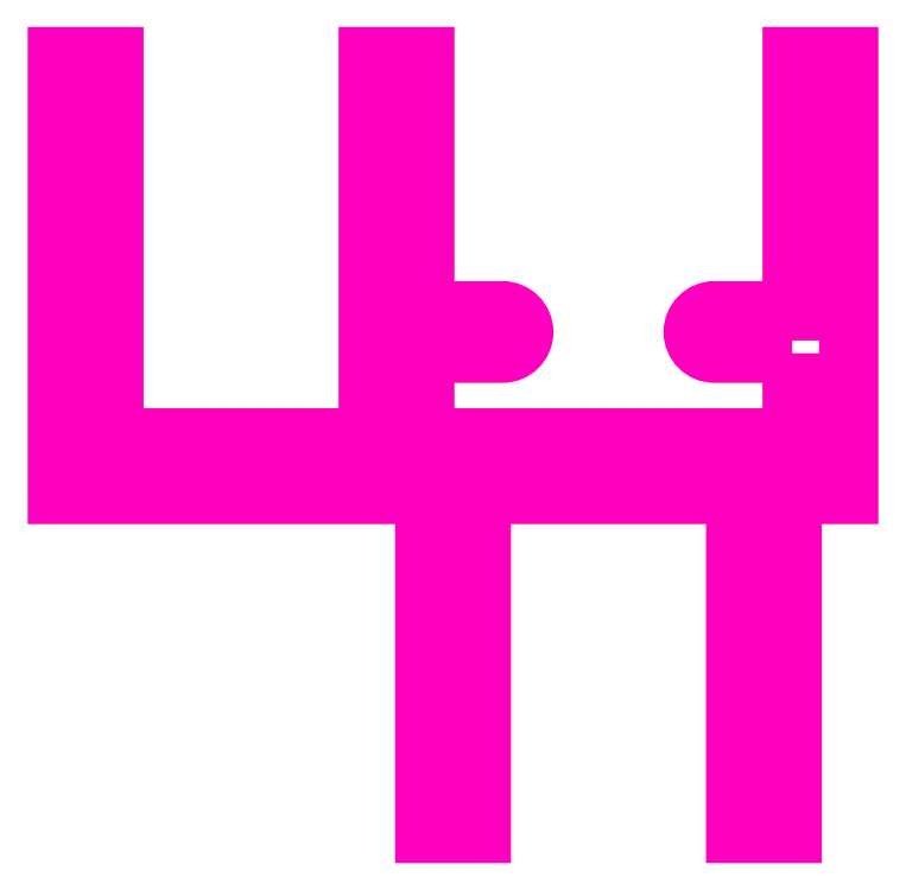
<metadata>
{"format":"dxf","ext":"dxf","renderer":"ezdxf+matplotlib","layout":"modelspace","background":"white","min_lineweight":24,"dpi":150}
</metadata>
<code>
0
SECTION
2
ENTITIES
0
POLYLINE
8
ANA
66
     1
10
0
20
0
30
0
70
     1
0
VERTEX
8
ANA
10
274.4
20
259.7
30
0
0
VERTEX
8
ANA
10
274.4
20
256.7
30
0
0
VERTEX
8
ANA
10
261.4
20
256.7
30
0
0
VERTEX
8
ANA
10
261.4
20
259.7
30
0
0
VERTEX
8
ANA
10
264.2
20
259.7
30
0
42
1
0
VERTEX
8
ANA
10
264.2
20
261.2
30
0
0
VERTEX
8
ANA
10
261.4
20
261.2
30
0
0
VERTEX
8
ANA
10
261.4
20
270.2
30
0
0
VERTEX
8
ANA
10
259.4
20
270.2
30
0
0
VERTEX
8
ANA
10
259.4
20
256.7
30
0
0
VERTEX
8
ANA
10
250.4
20
256.7
30
0
0
VERTEX
8
ANA
10
250.4
20
270.2
30
0
0
VERTEX
8
ANA
10
248.4
20
270.2
30
0
0
VERTEX
8
ANA
10
248.4
20
254.7
30
0
0
VERTEX
8
ANA
10
261.4
20
254.7
30
0
0
VERTEX
8
ANA
10
261.4
20
242.7
30
0
0
VERTEX
8
ANA
10
263.4
20
242.7
30
0
0
VERTEX
8
ANA
10
263.4
20
254.7
30
0
0
VERTEX
8
ANA
10
272.4
20
254.7
30
0
0
VERTEX
8
ANA
10
272.4
20
242.7
30
0
0
VERTEX
8
ANA
10
274.4
20
242.7
30
0
0
VERTEX
8
ANA
10
274.4
20
254.7
30
0
0
VERTEX
8
ANA
10
276.4
20
254.7
30
0
0
VERTEX
8
ANA
10
276.4
20
270.2
30
0
0
VERTEX
8
ANA
10
274.4
20
270.2
30
0
0
VERTEX
8
ANA
10
274.4
20
261.2
30
0
0
VERTEX
8
ANA
10
271.7
20
261.2
30
0
42
1
0
VERTEX
8
ANA
10
271.7
20
259.7
30
0
0
SEQEND
8
ANA
0
ENDSEC
0
EOF

</code>
